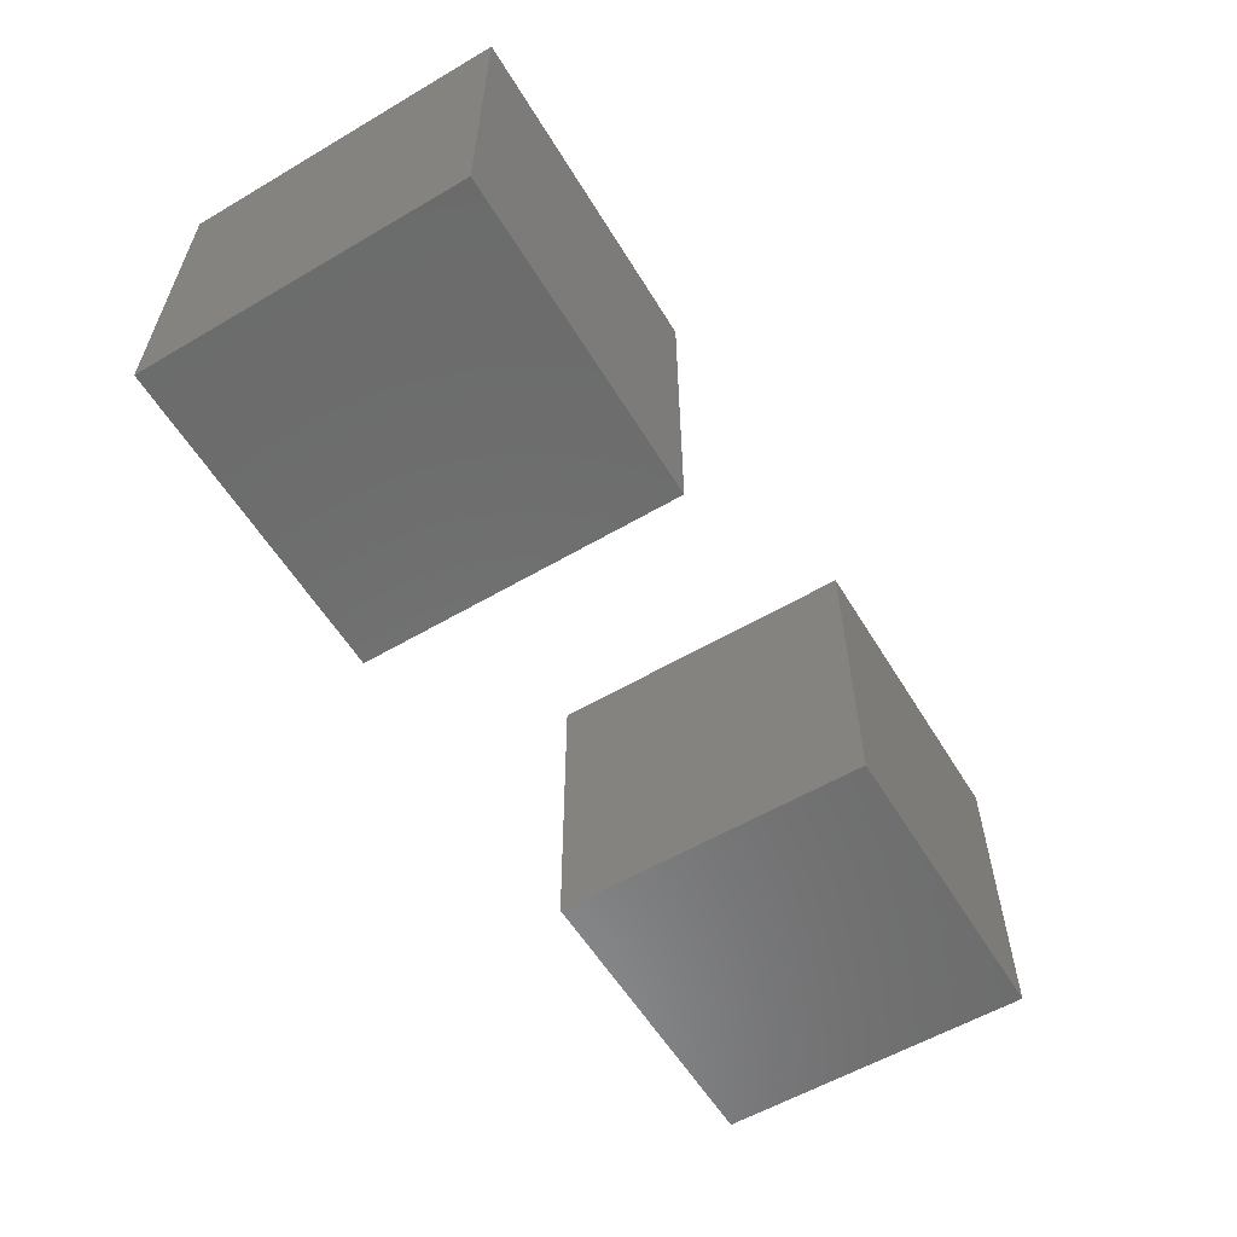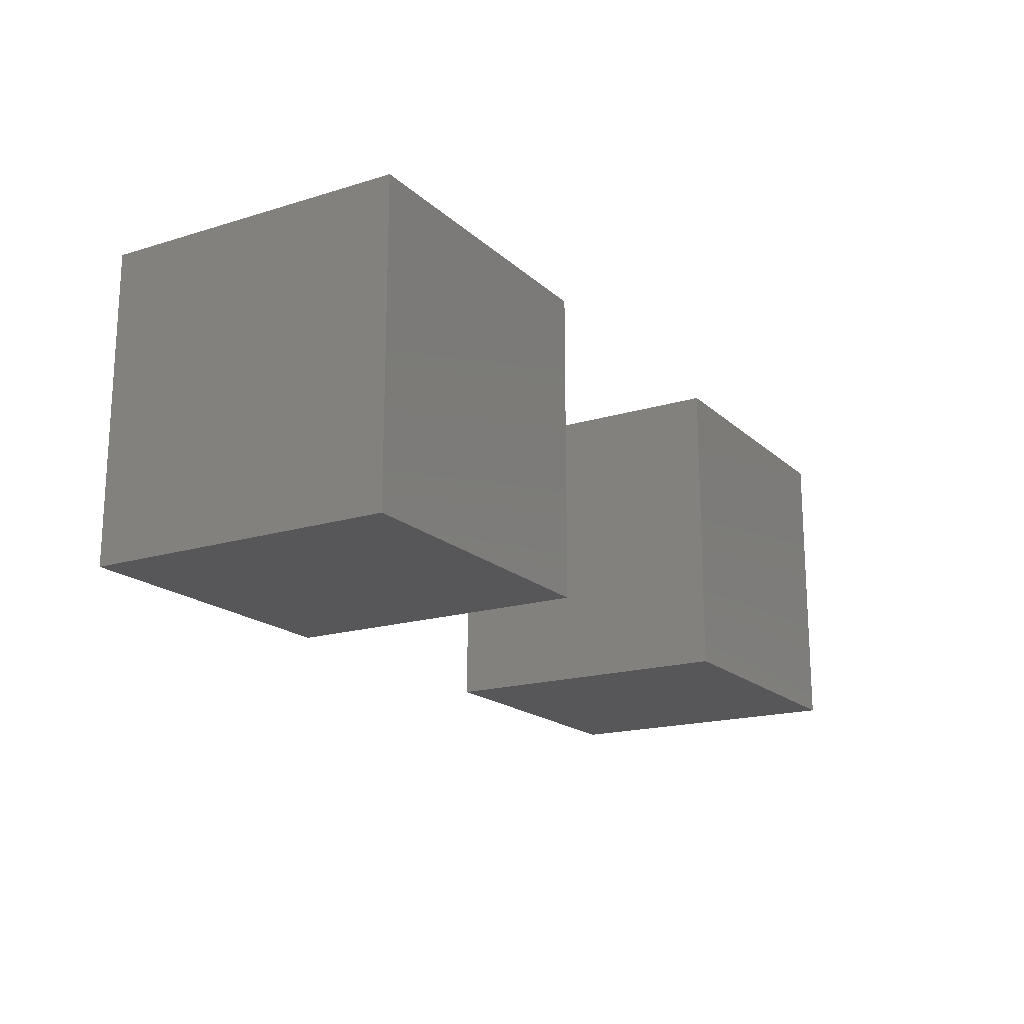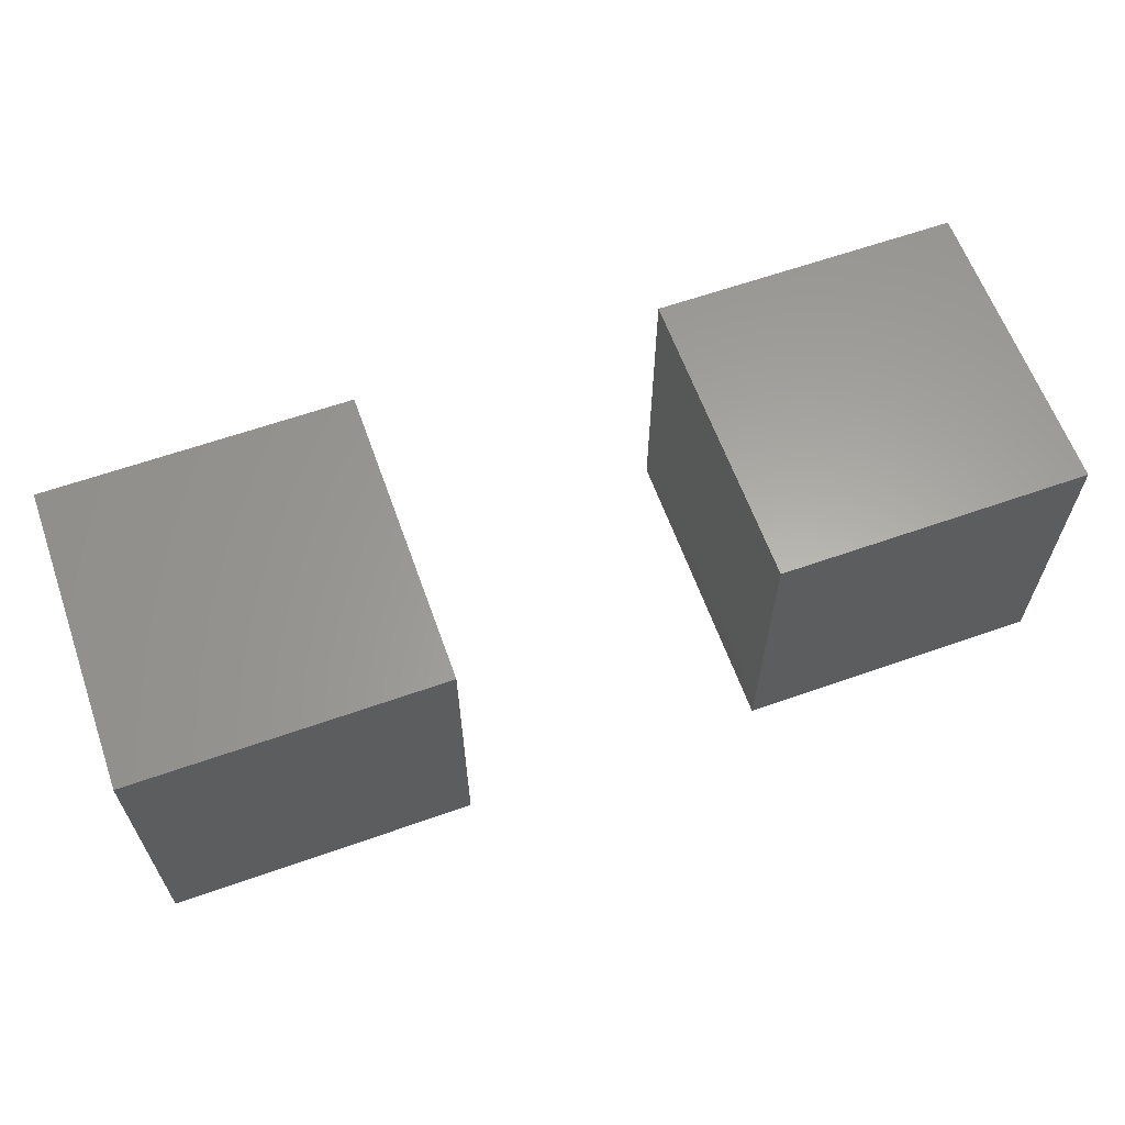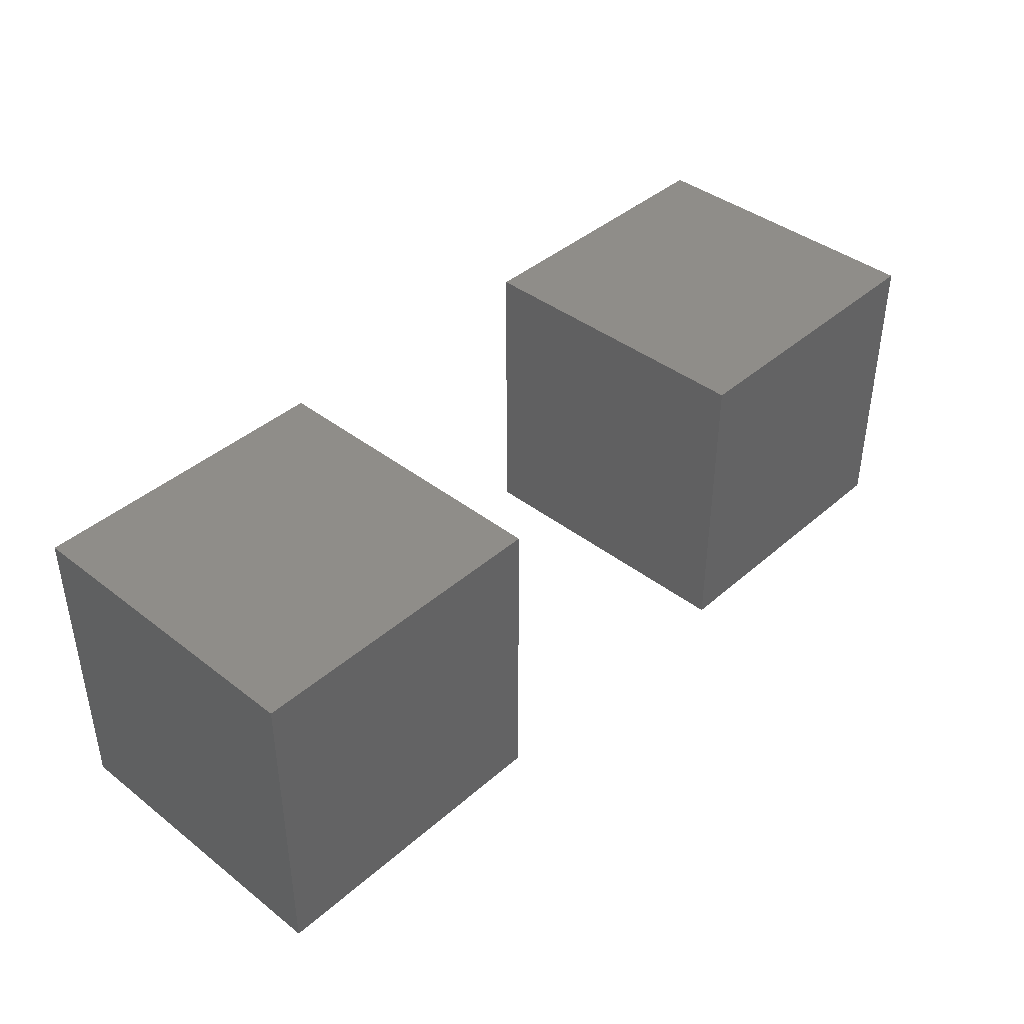
<metadata>
{"format":"stl","ext":"stl","renderer":"f3d","projection":"perspective","resolution":1024,"background":"white","views":[{"elev":-58.1,"azim":-58.8,"up":"+Y"},{"elev":-17.9,"azim":121.0,"up":"+Z"},{"elev":62.2,"azim":160.3,"up":"+Y"},{"elev":40.7,"azim":-46.7,"up":"+Z"}]}
</metadata>
<code>
# stl→obj: 268 verts, 528 faces
v -1.082 -0.3606 0.1803
v -1.082 -0.3606 0.3606
v -1.082 -0.2535 0.2553
v -1.082 -0.1803 0.3606
v -1.082 -0.3606 -0.3606
v -1.082 -0.3606 -0.1803
v -1.082 -0.2344 -0.2321
v -1.082 -0.1803 -0.3606
v -1.082 0.1803 0.3606
v -1.082 0.3606 0.3606
v -1.082 0.2286 0.2286
v -1.082 0.3606 0.1803
v -1.082 0.3606 -0.1803
v -1.082 0.3606 -0.3606
v -1.082 0.2286 -0.2286
v -1.082 0.1803 -0.3606
v -1.082 -0.3606 0
v -1.082 -0.2486 -0.09014
v -1.082 -0.233 0.1368
v -1.082 -0.1502 0.01467
v -1.082 0 0.3606
v -1.082 -0.09014 0.2044
v -1.082 0.09582 0.2073
v -1.082 0.3606 0
v -1.082 0.2081 -0.08942
v -1.082 0.2079 0.08938
v -1.082 0 -0.3606
v -1.082 -0.09805 -0.213
v -1.082 0.07286 -0.19
v -1.082 0.04831 0
v -1.082 -0.06375 -0.08421
v -0.3606 -0.3606 0.1803
v -0.3606 -0.2297 0.2297
v -0.3606 -0.3606 0.3606
v -0.3606 -0.1803 0.3606
v -0.3606 -0.3606 -0.3606
v -0.3606 -0.2286 -0.2286
v -0.3606 -0.3606 -0.1803
v -0.3606 -0.1803 -0.3606
v -0.3606 0.1803 0.3606
v -0.3606 0.2286 0.2286
v -0.3606 0.3606 0.3606
v -0.3606 0.3606 0.1803
v -0.3606 0.3606 -0.1803
v -0.3606 0.2286 -0.2286
v -0.3606 0.3606 -0.3606
v -0.3606 0.1803 -0.3606
v -0.3606 -0.2202 -0.1017
v -0.3606 -0.3606 0
v -0.3606 -0.1978 0.08444
v -0.3606 -0.09462 0.2297
v -0.3606 0 0.3606
v -0.3606 0.07627 0.1944
v -0.3606 0.3606 0
v -0.3606 0.2082 -0.0898
v -0.3606 0.2085 0.08317
v -0.3606 0 -0.3606
v -0.3606 -0.1015 -0.218
v -0.3606 0.07714 -0.1994
v -0.3606 0.06868 -0.002213
v -0.3606 -0.07214 -0.06753
v -0.3606 -0.04908 0.08843
v -0.9497 -0.3606 0.2286
v -0.9014 -0.3606 0.3606
v -0.9497 -0.3606 -0.2286
v -0.9014 -0.3606 -0.3606
v -0.4925 -0.3606 0.2286
v -0.5408 -0.3606 0.3606
v -0.4915 -0.3606 -0.2297
v -0.5408 -0.3606 -0.3606
v -0.9296 -0.3606 -0.08317
v -0.9293 -0.3606 0.0898
v -0.5233 -0.3606 -0.08444
v -0.5009 -0.3606 0.1017
v -0.7211 -0.3606 -0.3606
v -0.7974 -0.3606 -0.1944
v -0.6265 -0.3606 -0.2297
v -0.7211 -0.3606 0.3606
v -0.7983 -0.3606 0.1994
v -0.6196 -0.3606 0.218
v -0.649 -0.3606 0.06753
v -0.7898 -0.3606 0.002213
v -0.672 -0.3606 -0.08843
v -0.9497 0.3606 0.2286
v -0.9014 0.3606 0.3606
v -0.9497 0.3606 -0.2286
v -0.9014 0.3606 -0.3606
v -0.4925 0.3606 0.2286
v -0.5408 0.3606 0.3606
v -0.4915 0.3606 -0.2297
v -0.5408 0.3606 -0.3606
v -0.9296 0.3606 -0.08317
v -0.9293 0.3606 0.0898
v -0.5233 0.3606 -0.08444
v -0.5009 0.3606 0.1017
v -0.7974 0.3606 -0.1944
v -0.7211 0.3606 -0.3606
v -0.6265 0.3606 -0.2297
v -0.7211 0.3606 0.3606
v -0.7983 0.3606 0.1994
v -0.6196 0.3606 0.218
v -0.649 0.3606 0.06753
v -0.7898 0.3606 0.002213
v -0.672 0.3606 -0.08843
v -0.9497 -0.2286 -0.3606
v -0.9508 0.2297 -0.3606
v -0.4925 -0.2286 -0.3606
v -0.4925 0.2286 -0.3606
v -0.9413 -0.1017 -0.3606
v -0.9189 0.08444 -0.3606
v -0.513 -0.0898 -0.3606
v -0.5127 0.08317 -0.3606
v -0.8227 -0.218 -0.3606
v -0.644 -0.1994 -0.3606
v -0.8157 0.2297 -0.3606
v -0.6449 0.1944 -0.3606
v -0.6524 -0.002213 -0.3606
v -0.7933 -0.06753 -0.3606
v -0.7702 0.08843 -0.3606
v -0.9746 -0.2553 0.3606
v -0.9555 0.2321 0.3606
v -0.4925 -0.2286 0.3606
v -0.4925 0.2286 0.3606
v -0.9542 -0.1368 0.3606
v -0.9697 0.09014 0.3606
v -0.8713 -0.01467 0.3606
v -0.513 -0.08942 0.3606
v -0.5132 0.08938 0.3606
v -0.8113 -0.2044 0.3606
v -0.6253 -0.2073 0.3606
v -0.8192 0.213 0.3606
v -0.6483 0.19 0.3606
v -0.6728 0 0.3606
v -0.7849 0.08421 0.3606
v 0.3606 -0.3606 0.1803
v 0.3606 -0.3606 0.3606
v 0.3606 -0.2286 0.2286
v 0.3606 -0.1803 0.3606
v 0.3606 -0.3606 -0.3606
v 0.3606 -0.3606 -0.1803
v 0.3606 -0.2297 -0.2297
v 0.3606 -0.1803 -0.3606
v 0.3606 0.1803 0.3606
v 0.3606 0.3606 0.3606
v 0.3606 0.2286 0.2286
v 0.3606 0.3606 0.1803
v 0.3606 0.3606 -0.1803
v 0.3606 0.3606 -0.3606
v 0.3606 0.2286 -0.2286
v 0.3606 0.1803 -0.3606
v 0.3606 -0.3606 0
v 0.3606 -0.2297 -0.09462
v 0.3606 -0.1944 0.07627
v 0.3606 0 0.3606
v 0.3606 -0.08317 0.2085
v 0.3606 0.0898 0.2082
v 0.3606 0.3606 0
v 0.3606 0.218 -0.1015
v 0.3606 0.1994 0.07714
v 0.3606 0 -0.3606
v 0.3606 -0.08444 -0.1978
v 0.3606 0.1017 -0.2202
v 0.3606 0.06753 -0.07214
v 0.3606 -0.08843 -0.04908
v 0.3606 0.002213 0.06868
v 1.082 -0.3606 0.1803
v 1.082 -0.2535 0.2553
v 1.082 -0.3606 0.3606
v 1.082 -0.1803 0.3606
v 1.082 -0.3606 -0.3606
v 1.082 -0.2344 -0.2321
v 1.082 -0.3606 -0.1803
v 1.082 -0.1803 -0.3606
v 1.082 0.1803 0.3606
v 1.082 0.2286 0.2286
v 1.082 0.3606 0.3606
v 1.082 0.3606 0.1803
v 1.082 0.3606 -0.1803
v 1.082 0.2286 -0.2286
v 1.082 0.3606 -0.3606
v 1.082 0.1803 -0.3606
v 1.082 -0.2486 -0.09014
v 1.082 -0.3606 0
v 1.082 -0.233 0.1368
v 1.082 -0.1502 0.01467
v 1.082 -0.09014 0.2044
v 1.082 0 0.3606
v 1.082 0.09582 0.2073
v 1.082 0.3606 0
v 1.082 0.2081 -0.08942
v 1.082 0.2079 0.08938
v 1.082 0 -0.3606
v 1.082 -0.09805 -0.213
v 1.082 0.07286 -0.19
v 1.082 0.04831 0
v 1.082 -0.06375 -0.08421
v 0.4925 -0.3606 0.2286
v 0.5408 -0.3606 0.3606
v 0.4925 -0.3606 -0.2286
v 0.5408 -0.3606 -0.3606
v 0.9555 -0.3606 0.2321
v 0.9014 -0.3606 0.3606
v 0.9746 -0.3606 -0.2553
v 0.9014 -0.3606 -0.3606
v 0.5132 -0.3606 -0.08938
v 0.513 -0.3606 0.08942
v 0.9542 -0.3606 -0.1368
v 0.9697 -0.3606 0.09014
v 0.8713 -0.3606 -0.01467
v 0.7211 -0.3606 -0.3606
v 0.6253 -0.3606 -0.2073
v 0.8113 -0.3606 -0.2044
v 0.7211 -0.3606 0.3606
v 0.6483 -0.3606 0.19
v 0.8192 -0.3606 0.213
v 0.7849 -0.3606 0.08421
v 0.6728 -0.3606 -0
v 0.4925 0.3606 0.2286
v 0.5408 0.3606 0.3606
v 0.4925 0.3606 -0.2286
v 0.5408 0.3606 -0.3606
v 0.9497 0.3606 0.2286
v 0.9014 0.3606 0.3606
v 0.9508 0.3606 -0.2297
v 0.9014 0.3606 -0.3606
v 0.5127 0.3606 -0.08317
v 0.513 0.3606 0.0898
v 0.9189 0.3606 -0.08444
v 0.9413 0.3606 0.1017
v 0.6449 0.3606 -0.1944
v 0.7211 0.3606 -0.3606
v 0.8157 0.3606 -0.2297
v 0.7211 0.3606 0.3606
v 0.644 0.3606 0.1994
v 0.8227 0.3606 0.218
v 0.7933 0.3606 0.06753
v 0.6524 0.3606 0.002213
v 0.7702 0.3606 -0.08843
v 0.4925 -0.2286 -0.3606
v 0.489 0.2344 -0.3606
v 0.9497 -0.2286 -0.3606
v 0.9765 0.2535 -0.3606
v 0.5312 -0.07283 -0.3606
v 0.5081 0.09805 -0.3606
v 0.9284 -0.09586 -0.3606
v 0.9256 0.09014 -0.3606
v 0.6317 -0.2079 -0.3606
v 0.8105 -0.2081 -0.3606
v 0.631 0.2486 -0.3606
v 0.8579 0.233 -0.3606
v 0.7358 0.1502 -0.3606
v 0.7211 -0.04831 -0.3606
v 0.6369 0.06375 -0.3606
v 0.4925 -0.2286 0.3606
v 0.4915 0.2297 0.3606
v 0.9497 -0.2286 0.3606
v 0.9497 0.2286 0.3606
v 0.5268 -0.07627 0.3606
v 0.4914 0.09462 0.3606
v 0.9205 -0.07714 0.3606
v 0.9391 0.1015 0.3606
v 0.638 -0.2085 0.3606
v 0.8109 -0.2082 0.3606
v 0.6367 0.1978 0.3606
v 0.8228 0.2202 0.3606
v 0.7887 0.07214 0.3606
v 0.7233 -0.06868 0.3606
v 0.6327 0.04908 0.3606
f 1 2 3
f 2 4 3
f 5 6 7
f 8 5 7
f 9 10 11
f 10 12 11
f 13 14 15
f 14 16 15
f 6 17 18
f 6 18 7
f 17 1 19
f 20 17 19
f 17 20 18
f 19 1 3
f 4 21 22
f 4 22 3
f 21 9 23
f 22 21 23
f 23 9 11
f 24 13 25
f 25 13 15
f 12 24 26
f 26 24 25
f 12 26 11
f 27 8 28
f 28 8 7
f 16 27 29
f 27 28 29
f 16 29 15
f 26 25 30
f 26 30 23
f 26 23 11
f 29 28 31
f 18 28 7
f 28 18 31
f 30 22 23
f 22 30 20
f 22 20 19
f 22 19 3
f 30 25 29
f 29 25 15
f 20 30 31
f 30 29 31
f 18 20 31
f 32 33 34
f 34 33 35
f 36 37 38
f 39 37 36
f 40 41 42
f 42 41 43
f 44 45 46
f 46 45 47
f 38 48 49
f 38 37 48
f 49 50 32
f 49 48 50
f 50 33 32
f 35 51 52
f 35 33 51
f 52 53 40
f 52 51 53
f 53 41 40
f 54 55 44
f 55 45 44
f 43 56 54
f 56 55 54
f 43 41 56
f 57 58 39
f 58 37 39
f 47 59 57
f 57 59 58
f 47 45 59
f 56 60 55
f 56 53 60
f 56 41 53
f 48 61 50
f 50 62 51
f 51 33 50
f 50 61 62
f 48 37 58
f 58 61 48
f 59 61 58
f 60 59 55
f 59 45 55
f 53 62 60
f 60 61 59
f 62 61 60
f 51 62 53
f 2 1 63
f 64 2 63
f 6 5 65
f 5 66 65
f 32 34 67
f 34 68 67
f 36 38 69
f 70 36 69
f 17 6 71
f 71 6 65
f 1 17 72
f 17 71 72
f 1 72 63
f 38 49 73
f 38 73 69
f 49 32 74
f 73 49 74
f 74 32 67
f 66 75 76
f 66 76 65
f 75 70 77
f 76 75 77
f 77 70 69
f 78 64 79
f 79 64 63
f 68 78 80
f 80 78 79
f 68 80 67
f 80 74 67
f 74 80 81
f 80 79 81
f 72 71 82
f 82 71 76
f 76 71 65
f 73 74 81
f 77 73 83
f 73 77 69
f 83 73 81
f 72 82 79
f 72 79 63
f 82 76 83
f 79 82 81
f 82 83 81
f 76 77 83
f 10 84 12
f 85 84 10
f 13 86 14
f 14 86 87
f 43 88 42
f 42 88 89
f 46 90 44
f 91 90 46
f 24 92 13
f 92 86 13
f 12 93 24
f 24 93 92
f 12 84 93
f 44 94 54
f 44 90 94
f 54 95 43
f 94 95 54
f 95 88 43
f 87 96 97
f 87 86 96
f 97 98 91
f 96 98 97
f 98 90 91
f 99 100 85
f 100 84 85
f 89 101 99
f 101 100 99
f 89 88 101
f 101 88 95
f 95 102 101
f 101 102 100
f 93 103 92
f 103 96 92
f 96 86 92
f 94 102 95
f 98 104 94
f 94 90 98
f 104 102 94
f 93 100 103
f 93 84 100
f 103 104 96
f 100 102 103
f 103 102 104
f 96 104 98
f 5 8 105
f 66 5 105
f 16 14 106
f 14 87 106
f 39 36 107
f 36 70 107
f 46 47 108
f 91 46 108
f 8 27 109
f 8 109 105
f 27 16 110
f 27 110 109
f 110 16 106
f 57 39 111
f 111 39 107
f 47 57 112
f 112 57 111
f 47 112 108
f 75 66 113
f 113 66 105
f 70 75 114
f 75 113 114
f 70 114 107
f 87 97 115
f 87 115 106
f 97 91 116
f 97 116 115
f 116 91 108
f 112 111 117
f 112 117 116
f 112 116 108
f 114 113 118
f 109 113 105
f 113 109 118
f 109 110 118
f 110 115 119
f 115 110 106
f 110 119 118
f 117 111 114
f 114 111 107
f 116 117 119
f 117 114 118
f 119 117 118
f 115 116 119
f 2 120 4
f 64 120 2
f 9 121 10
f 10 121 85
f 35 122 34
f 34 122 68
f 42 123 40
f 89 123 42
f 4 124 21
f 4 120 124
f 21 125 9
f 21 124 126
f 126 125 21
f 125 121 9
f 52 127 35
f 127 122 35
f 40 128 52
f 128 127 52
f 40 123 128
f 78 129 64
f 129 120 64
f 68 130 78
f 78 130 129
f 68 122 130
f 85 131 99
f 85 121 131
f 99 132 89
f 131 132 99
f 132 123 89
f 128 133 127
f 128 132 133
f 128 123 132
f 129 130 133
f 133 126 129
f 126 124 129
f 124 120 129
f 131 134 132
f 131 121 125
f 125 134 131
f 133 130 127
f 130 122 127
f 133 134 126
f 132 134 133
f 126 134 125
f 135 136 137
f 136 138 137
f 139 140 141
f 142 139 141
f 143 144 145
f 144 146 145
f 147 148 149
f 148 150 149
f 140 151 152
f 140 152 141
f 151 135 153
f 151 153 152
f 153 135 137
f 138 154 155
f 138 155 137
f 154 143 156
f 155 154 156
f 156 143 145
f 157 147 158
f 158 147 149
f 146 157 159
f 157 158 159
f 146 159 145
f 160 142 161
f 161 142 141
f 150 160 162
f 160 161 162
f 150 162 149
f 162 161 163
f 161 152 164
f 152 161 141
f 161 164 163
f 155 156 165
f 155 165 153
f 155 153 137
f 162 158 149
f 158 162 163
f 159 158 163
f 165 156 159
f 159 156 145
f 153 165 164
f 165 159 163
f 164 165 163
f 152 153 164
f 166 167 168
f 168 167 169
f 170 171 172
f 173 171 170
f 174 175 176
f 176 175 177
f 178 179 180
f 180 179 181
f 172 182 183
f 172 171 182
f 183 184 166
f 185 184 183
f 183 182 185
f 184 167 166
f 169 186 187
f 169 167 186
f 187 188 174
f 186 188 187
f 188 175 174
f 189 190 178
f 190 179 178
f 177 191 189
f 191 190 189
f 177 175 191
f 192 193 173
f 193 171 173
f 181 194 192
f 192 194 193
f 181 179 194
f 191 195 190
f 191 188 195
f 191 175 188
f 194 196 193
f 182 171 193
f 193 196 182
f 195 188 186
f 186 185 195
f 186 184 185
f 186 167 184
f 195 194 190
f 194 179 190
f 185 196 195
f 195 196 194
f 182 196 185
f 136 135 197
f 198 136 197
f 140 139 199
f 139 200 199
f 166 168 201
f 168 202 201
f 170 172 203
f 204 170 203
f 151 140 205
f 205 140 199
f 135 151 206
f 151 205 206
f 135 206 197
f 172 183 207
f 172 207 203
f 183 166 208
f 183 209 207
f 209 183 208
f 208 166 201
f 200 210 211
f 200 211 199
f 210 204 212
f 210 212 211
f 212 204 203
f 213 198 214
f 214 198 197
f 202 213 215
f 215 213 214
f 202 215 201
f 215 214 216
f 215 208 201
f 208 215 216
f 206 205 217
f 217 205 211
f 211 205 199
f 212 217 211
f 217 212 209
f 209 212 207
f 207 212 203
f 206 217 214
f 206 214 197
f 217 209 216
f 214 217 216
f 209 208 216
f 144 218 146
f 219 218 144
f 147 220 148
f 148 220 221
f 177 222 176
f 176 222 223
f 180 224 178
f 225 224 180
f 157 226 147
f 226 220 147
f 146 227 157
f 157 227 226
f 146 218 227
f 178 228 189
f 178 224 228
f 189 229 177
f 228 229 189
f 229 222 177
f 221 230 231
f 221 220 230
f 231 232 225
f 230 232 231
f 232 224 225
f 233 234 219
f 234 218 219
f 223 235 233
f 235 234 233
f 223 222 235
f 235 222 229
f 229 236 235
f 235 236 234
f 227 237 226
f 237 230 226
f 230 220 226
f 228 236 229
f 232 238 228
f 228 224 232
f 238 236 228
f 227 234 237
f 227 218 234
f 237 238 230
f 234 236 237
f 237 236 238
f 230 238 232
f 139 142 239
f 200 139 239
f 150 148 240
f 148 221 240
f 173 170 241
f 170 204 241
f 180 181 242
f 225 180 242
f 142 160 243
f 142 243 239
f 160 150 244
f 160 244 243
f 244 150 240
f 192 173 245
f 245 173 241
f 181 192 246
f 246 192 245
f 181 246 242
f 210 200 247
f 247 200 239
f 204 210 248
f 210 247 248
f 204 248 241
f 221 231 249
f 221 249 240
f 231 225 250
f 251 231 250
f 231 251 249
f 250 225 242
f 252 246 245
f 246 252 251
f 246 251 250
f 246 250 242
f 248 247 252
f 252 247 243
f 243 247 239
f 243 244 253
f 249 244 240
f 244 249 253
f 248 252 245
f 248 245 241
f 251 252 253
f 252 243 253
f 249 251 253
f 136 254 138
f 198 254 136
f 143 255 144
f 144 255 219
f 169 256 168
f 168 256 202
f 176 257 174
f 223 257 176
f 138 258 154
f 138 254 258
f 154 259 143
f 258 259 154
f 259 255 143
f 187 260 169
f 260 256 169
f 174 261 187
f 261 260 187
f 174 257 261
f 213 262 198
f 262 254 198
f 202 263 213
f 213 263 262
f 202 256 263
f 219 264 233
f 219 255 264
f 233 265 223
f 264 265 233
f 265 257 223
f 261 266 260
f 261 257 265
f 265 266 261
f 263 267 262
f 267 258 262
f 258 254 262
f 264 266 265
f 259 268 264
f 264 255 259
f 268 266 264
f 263 260 267
f 263 256 260
f 267 268 258
f 260 266 267
f 267 266 268
f 258 268 259

</code>
